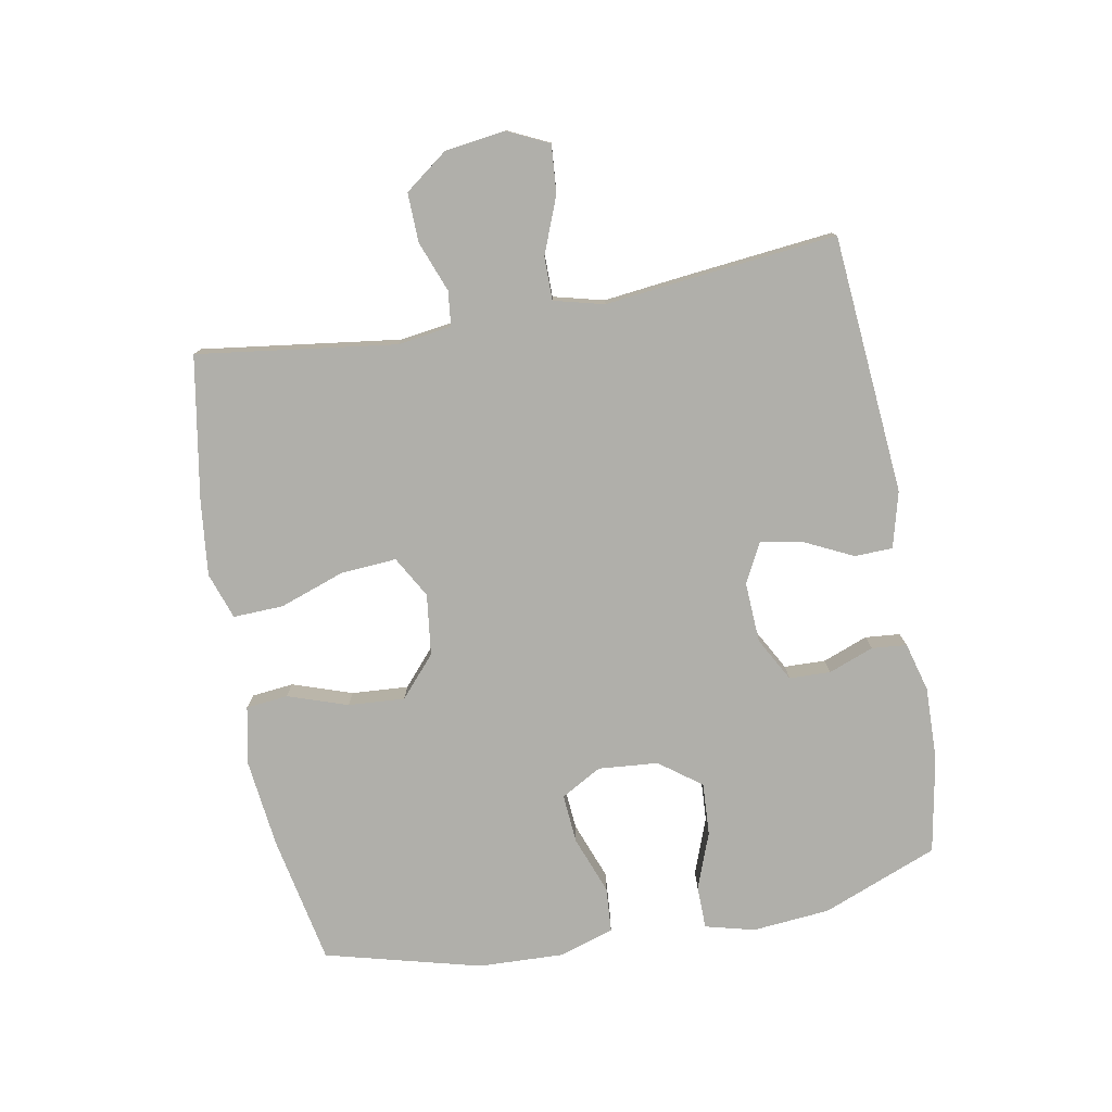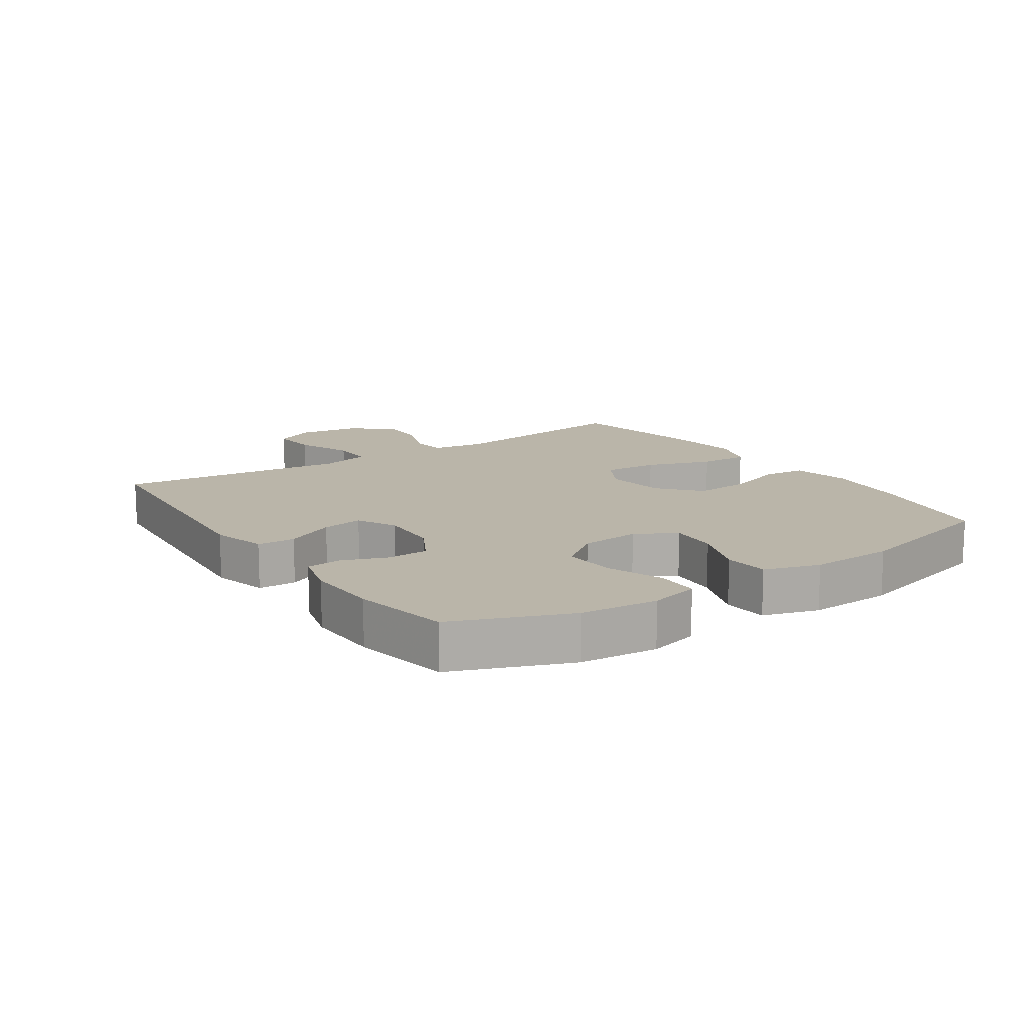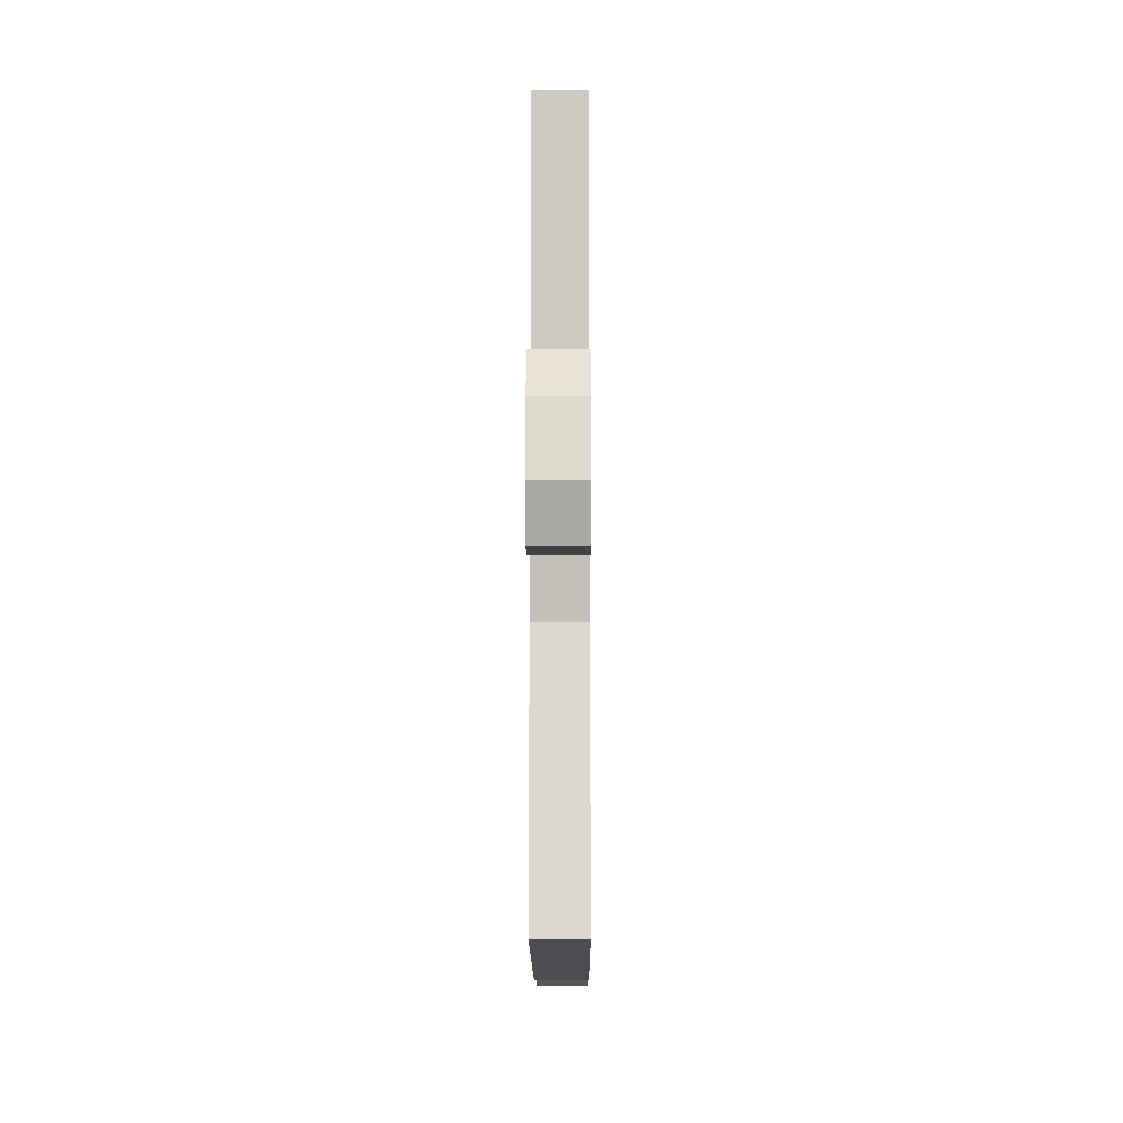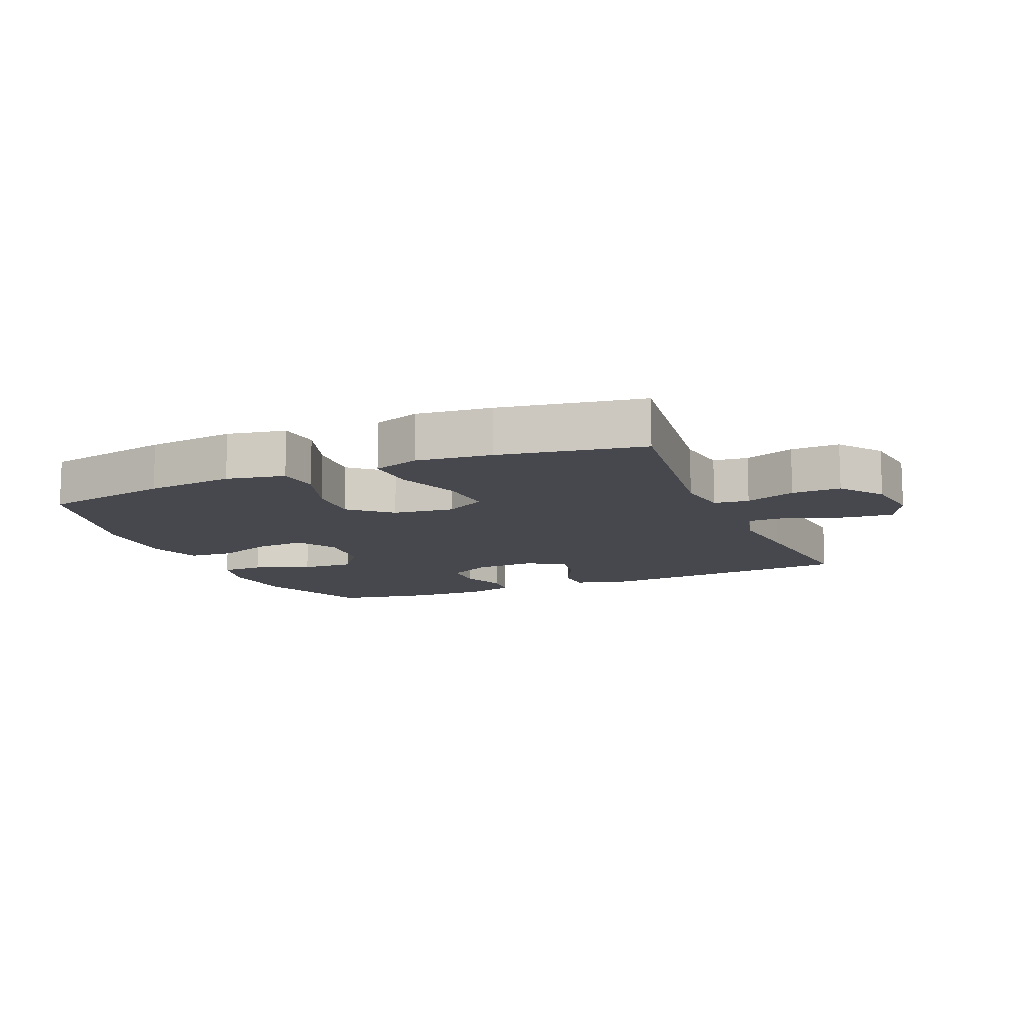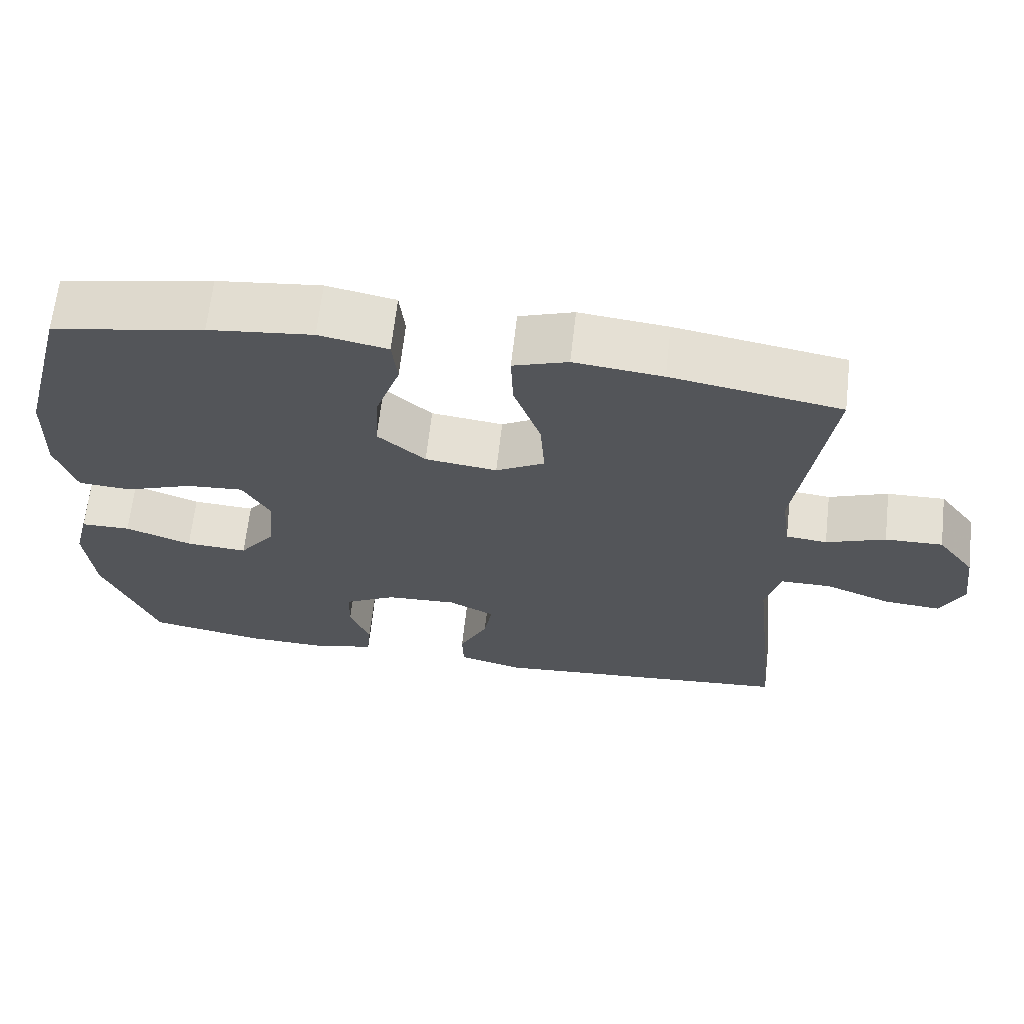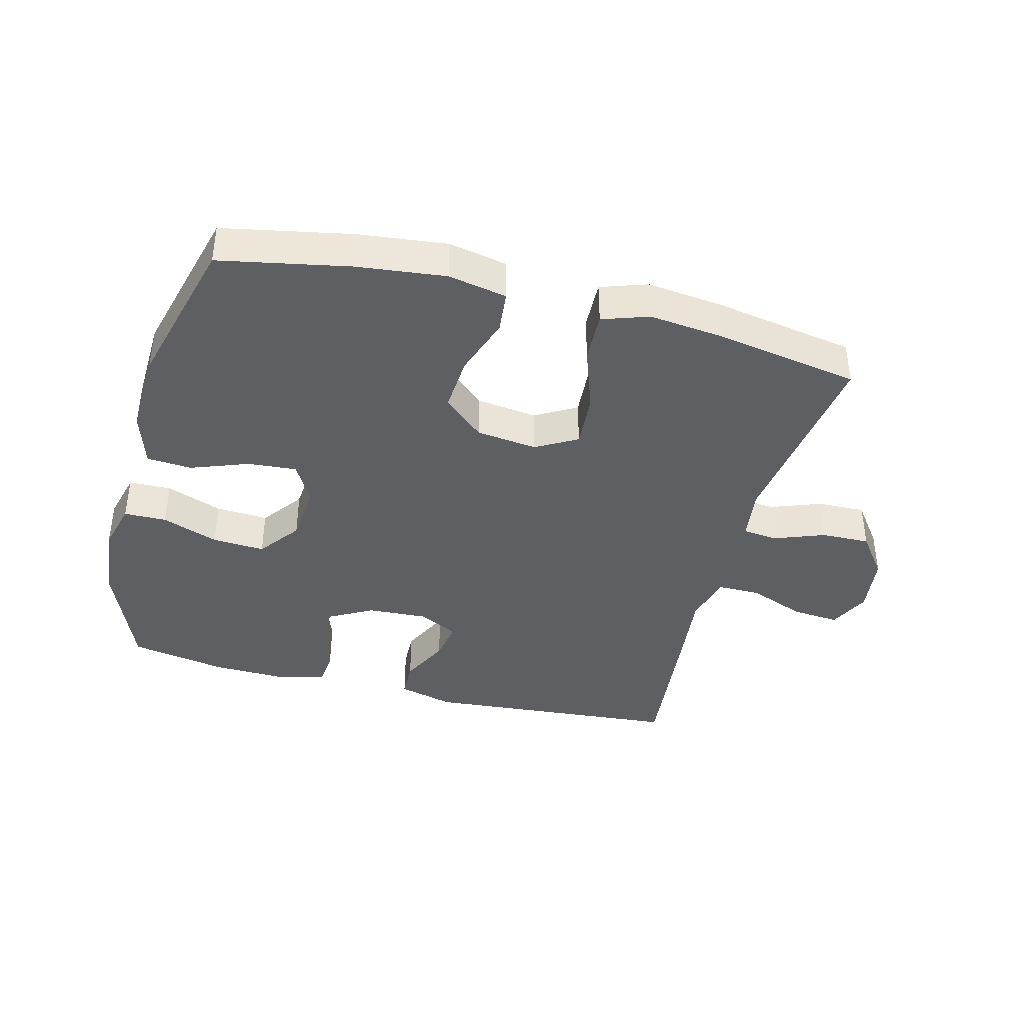
<metadata>
{"format":"obj","ext":"obj","renderer":"f3d","projection":"perspective","resolution":1024,"background":"white","views":[{"elev":-78.0,"azim":100.4,"up":"+Y"},{"elev":13.6,"azim":-124.1,"up":"+Y"},{"elev":-11.2,"azim":90.3,"up":"+Z"},{"elev":-11.9,"azim":22.9,"up":"+Y"},{"elev":65.7,"azim":6.5,"up":"+Z"},{"elev":-39.6,"azim":-14.6,"up":"+Y"}]}
</metadata>
<code>
v 0.5 0.07 -0.5
v 0.093 0.07 -0.534
v 0.005 0.07 -0.511
v 0.003 0.07 -0.451
v 0.041 0.07 -0.373
v 0.052 0.07 -0.308
v -0.01 0.07 -0.276
v -0.105 0.07 -0.281
v -0.174 0.07 -0.319
v -0.176 0.07 -0.384
v -0.149 0.07 -0.455
v -0.154 0.07 -0.51
v -0.231 0.07 -0.531
v -0.347 0.07 -0.528
v -0.5 0.07 -0.5
v -0.572 0.07 -0.318
v -0.583 0.07 -0.196
v -0.563 0.07 -0.118
v -0.496 0.07 -0.117
v -0.407 0.07 -0.15
v -0.324 0.07 -0.155
v -0.275 0.07 -0.089
v -0.267 0.07 0.005
v -0.303 0.07 0.069
v -0.38 0.07 0.063
v -0.471 0.07 0.029
v -0.542 0.07 0.034
v -0.569 0.07 0.121
v -0.564 0.07 0.255
v -0.5 0.07 0.5
v -0.297 0.07 0.54
v -0.158 0.07 0.556
v -0.066 0.07 0.538
v -0.059 0.07 0.472
v -0.091 0.07 0.378
v -0.097 0.07 0.289
v -0.033 0.07 0.233
v 0.063 0.07 0.221
v 0.128 0.07 0.258
v 0.122 0.07 0.345
v 0.086 0.07 0.448
v 0.083 0.07 0.527
v 0.156 0.07 0.552
v 0.274 0.07 0.539
v 0.5 0.07 0.5
v 0.458 0.07 0.188
v 0.47 0.07 0.103
v 0.525 0.07 0.097
v 0.604 0.07 0.127
v 0.681 0.07 0.129
v 0.731 0.07 0.062
v 0.744 0.07 -0.033
v 0.713 0.07 -0.098
v 0.638 0.07 -0.092
v 0.549 0.07 -0.057
v 0.481 0.07 -0.057
v 0.461 0.07 -0.136
v 0.475 0.07 -0.26
v 0.5 0 -0.5
v 0.093 0 -0.534
v 0.005 0 -0.511
v 0.003 0 -0.451
v 0.041 0 -0.373
v 0.052 0 -0.308
v -0.01 0 -0.276
v -0.105 0 -0.281
v -0.174 0 -0.319
v -0.176 0 -0.384
v -0.149 0 -0.455
v -0.154 0 -0.51
v -0.231 0 -0.531
v -0.347 0 -0.528
v -0.5 0 -0.5
v -0.572 0 -0.318
v -0.583 0 -0.196
v -0.563 0 -0.118
v -0.496 0 -0.117
v -0.407 0 -0.15
v -0.324 0 -0.155
v -0.275 0 -0.089
v -0.267 0 0.005
v -0.303 0 0.069
v -0.38 0 0.063
v -0.471 0 0.029
v -0.542 0 0.034
v -0.569 0 0.121
v -0.564 0 0.255
v -0.5 0 0.5
v -0.297 0 0.54
v -0.158 0 0.556
v -0.066 0 0.538
v -0.059 0 0.472
v -0.091 0 0.378
v -0.097 0 0.289
v -0.033 0 0.233
v 0.063 0 0.221
v 0.128 0 0.258
v 0.122 0 0.345
v 0.086 0 0.448
v 0.083 0 0.527
v 0.156 0 0.552
v 0.274 0 0.539
v 0.5 0 0.5
v 0.458 0 0.188
v 0.47 0 0.103
v 0.525 0 0.097
v 0.604 0 0.127
v 0.681 0 0.129
v 0.731 0 0.062
v 0.744 0 -0.033
v 0.713 0 -0.098
v 0.638 0 -0.092
v 0.549 0 -0.057
v 0.481 0 -0.057
v 0.461 0 -0.136
v 0.475 0 -0.26
f 57 58 1 2
f 56 57 2 3
f 52 53 54 55
f 52 55 56
f 51 52 56
f 48 49 50 51
f 47 48 51 56
f 46 47 56 3
f 40 41 42 43
f 39 40 43 44
f 32 33 34 35
f 32 35 36
f 31 32 36
f 30 31 36
f 29 30 36 37
f 25 26 27 28
f 24 25 28 29
f 17 18 19 20
f 17 20 21
f 16 17 21
f 15 16 21
f 14 15 21 22
f 10 11 12 13
f 9 10 13 14
f 46 3 4 5
f 46 5 6
f 39 44 45 46
f 38 39 46 6
f 24 29 37 38
f 23 24 38 6
f 22 23 6 7
f 9 14 22
f 8 9 22
f 7 8 22
f 60 59 116 115
f 61 60 115 114
f 113 112 111 110
f 114 113 110
f 114 110 109
f 109 108 107 106
f 114 109 106 105
f 61 114 105 104
f 101 100 99 98
f 102 101 98 97
f 93 92 91 90
f 94 93 90
f 94 90 89
f 94 89 88
f 95 94 88 87
f 86 85 84 83
f 87 86 83 82
f 78 77 76 75
f 79 78 75
f 79 75 74
f 79 74 73
f 80 79 73 72
f 71 70 69 68
f 72 71 68 67
f 63 62 61 104
f 64 63 104
f 104 103 102 97
f 64 104 97 96
f 96 95 87 82
f 64 96 82 81
f 65 64 81 80
f 80 72 67
f 80 67 66
f 80 66 65
f 1 59 60 2
f 2 60 61 3
f 3 61 62 4
f 4 62 63 5
f 5 63 64 6
f 6 64 65 7
f 7 65 66 8
f 8 66 67 9
f 9 67 68 10
f 10 68 69 11
f 11 69 70 12
f 12 70 71 13
f 13 71 72 14
f 14 72 73 15
f 15 73 74 16
f 16 74 75 17
f 17 75 76 18
f 18 76 77 19
f 19 77 78 20
f 20 78 79 21
f 21 79 80 22
f 22 80 81 23
f 23 81 82 24
f 24 82 83 25
f 25 83 84 26
f 26 84 85 27
f 27 85 86 28
f 28 86 87 29
f 29 87 88 30
f 30 88 89 31
f 31 89 90 32
f 32 90 91 33
f 33 91 92 34
f 34 92 93 35
f 35 93 94 36
f 36 94 95 37
f 37 95 96 38
f 38 96 97 39
f 39 97 98 40
f 40 98 99 41
f 41 99 100 42
f 42 100 101 43
f 43 101 102 44
f 44 102 103 45
f 45 103 104 46
f 46 104 105 47
f 47 105 106 48
f 48 106 107 49
f 49 107 108 50
f 50 108 109 51
f 51 109 110 52
f 52 110 111 53
f 53 111 112 54
f 54 112 113 55
f 55 113 114 56
f 56 114 115 57
f 57 115 116 58
f 58 116 59 1

</code>
